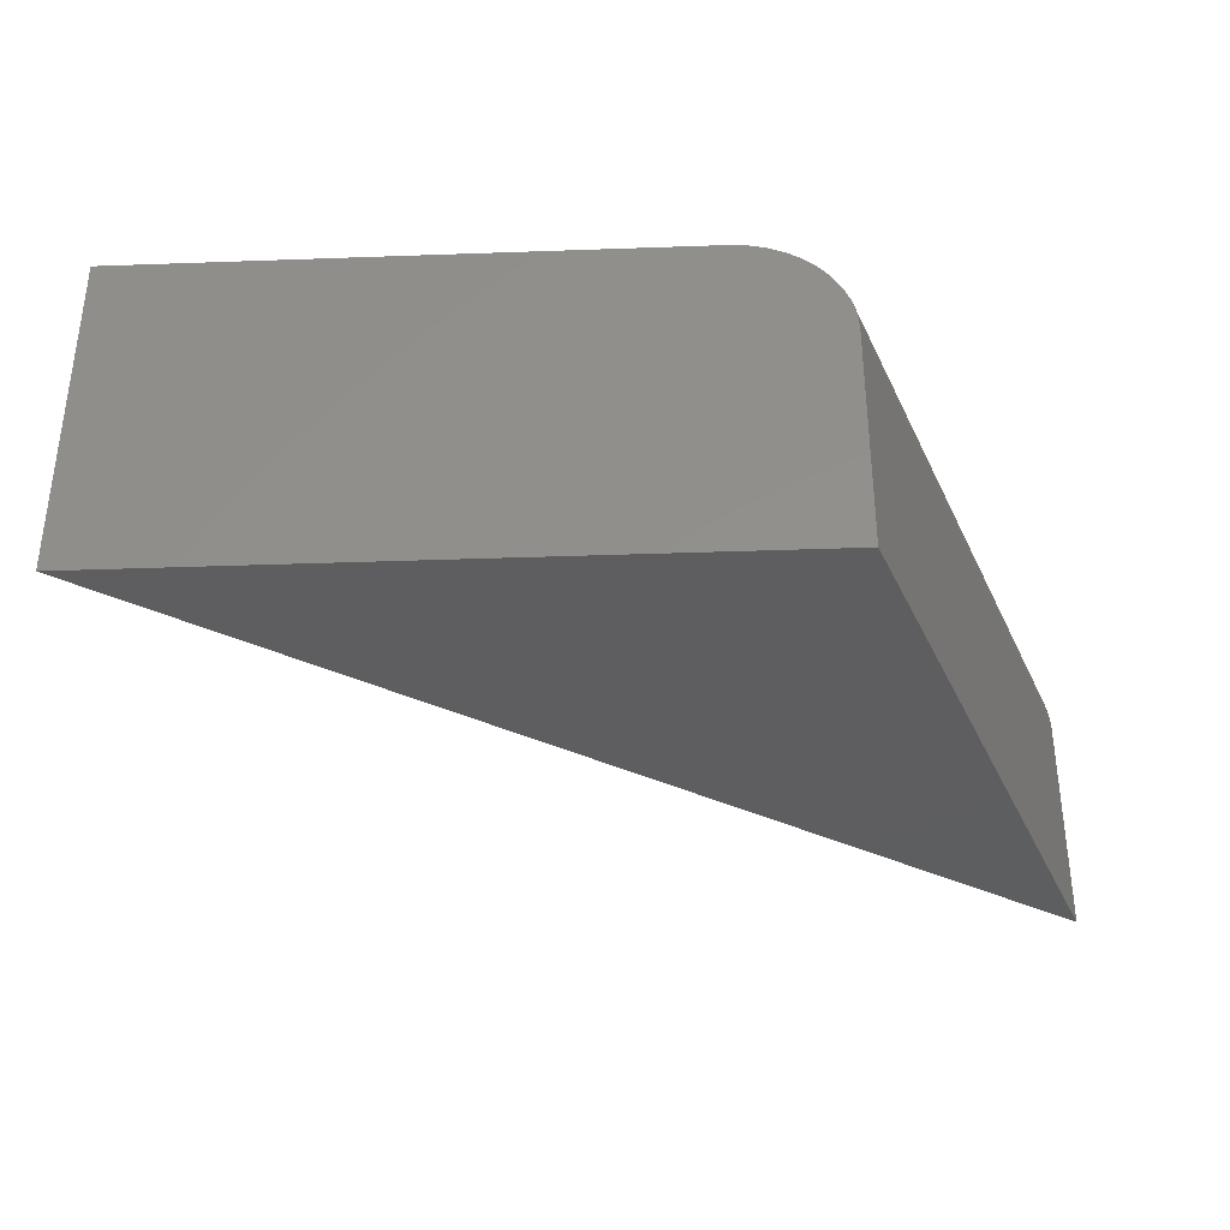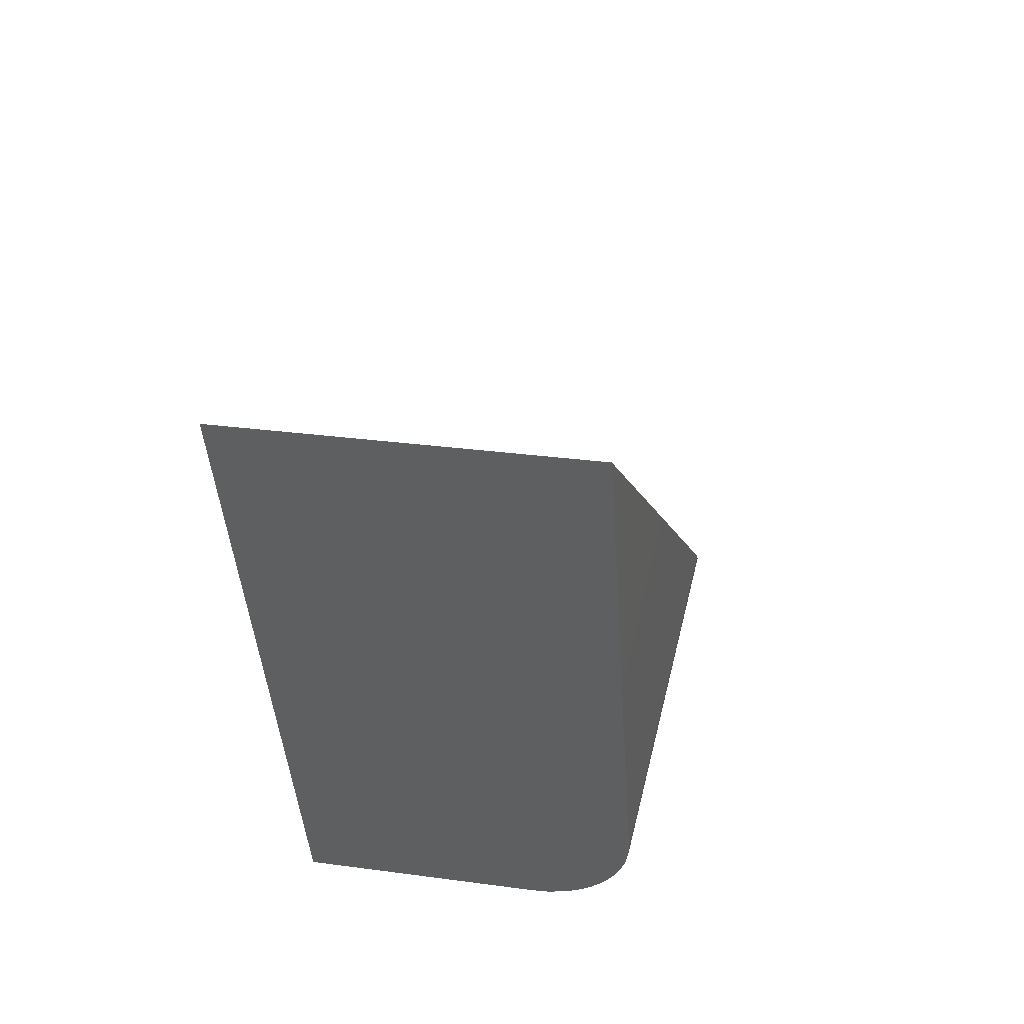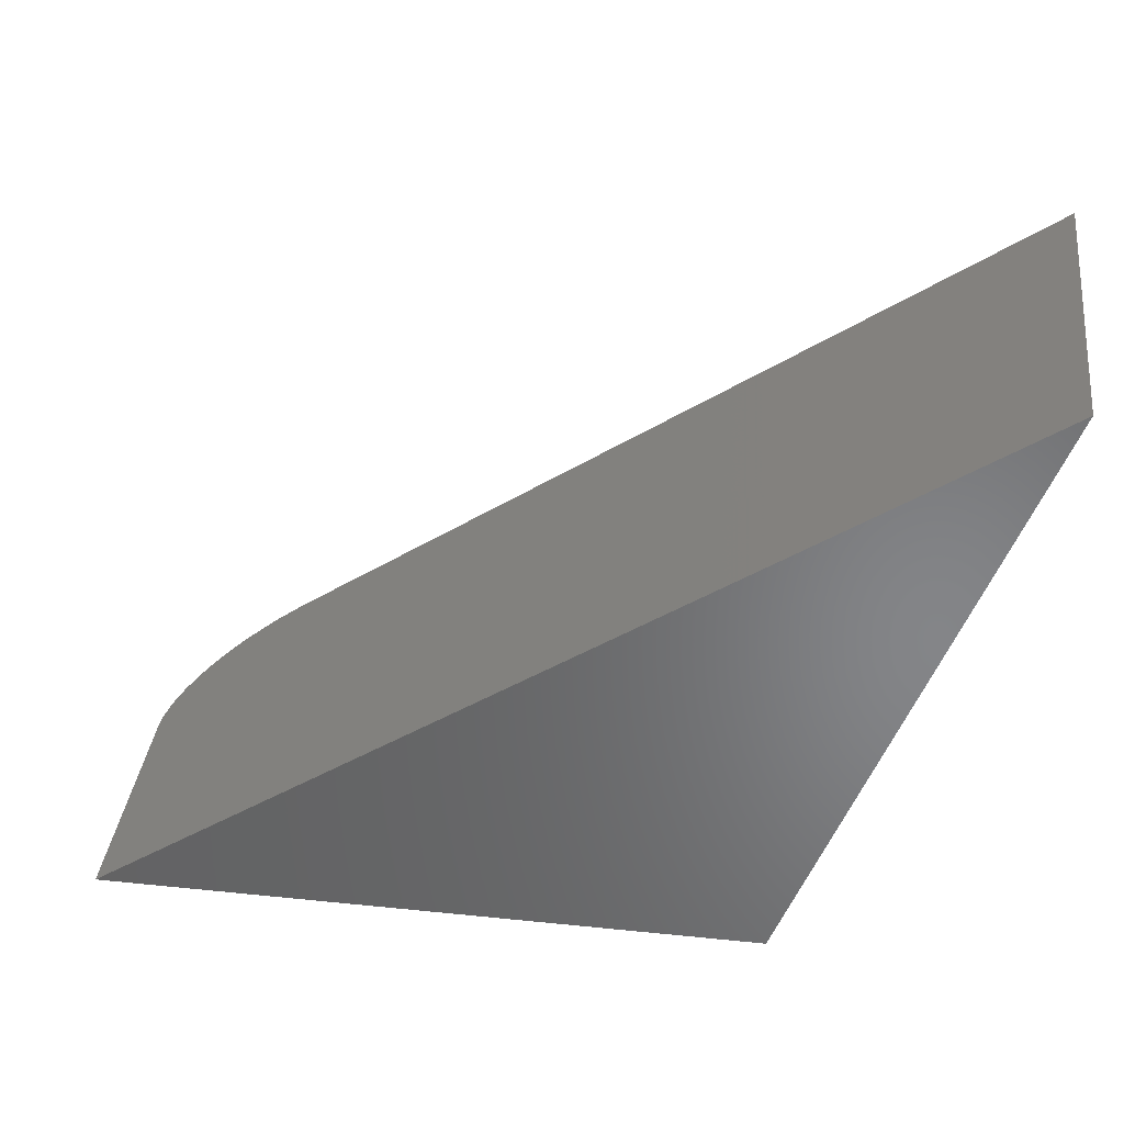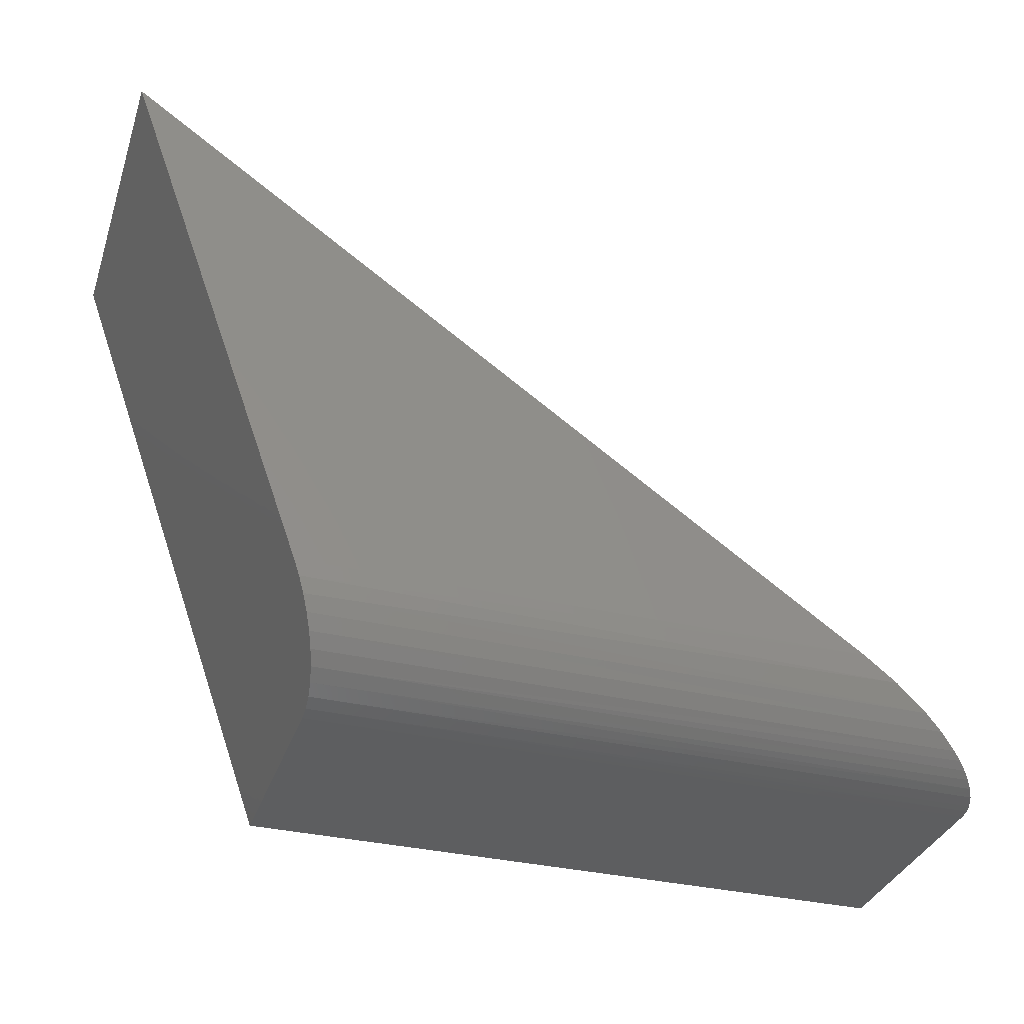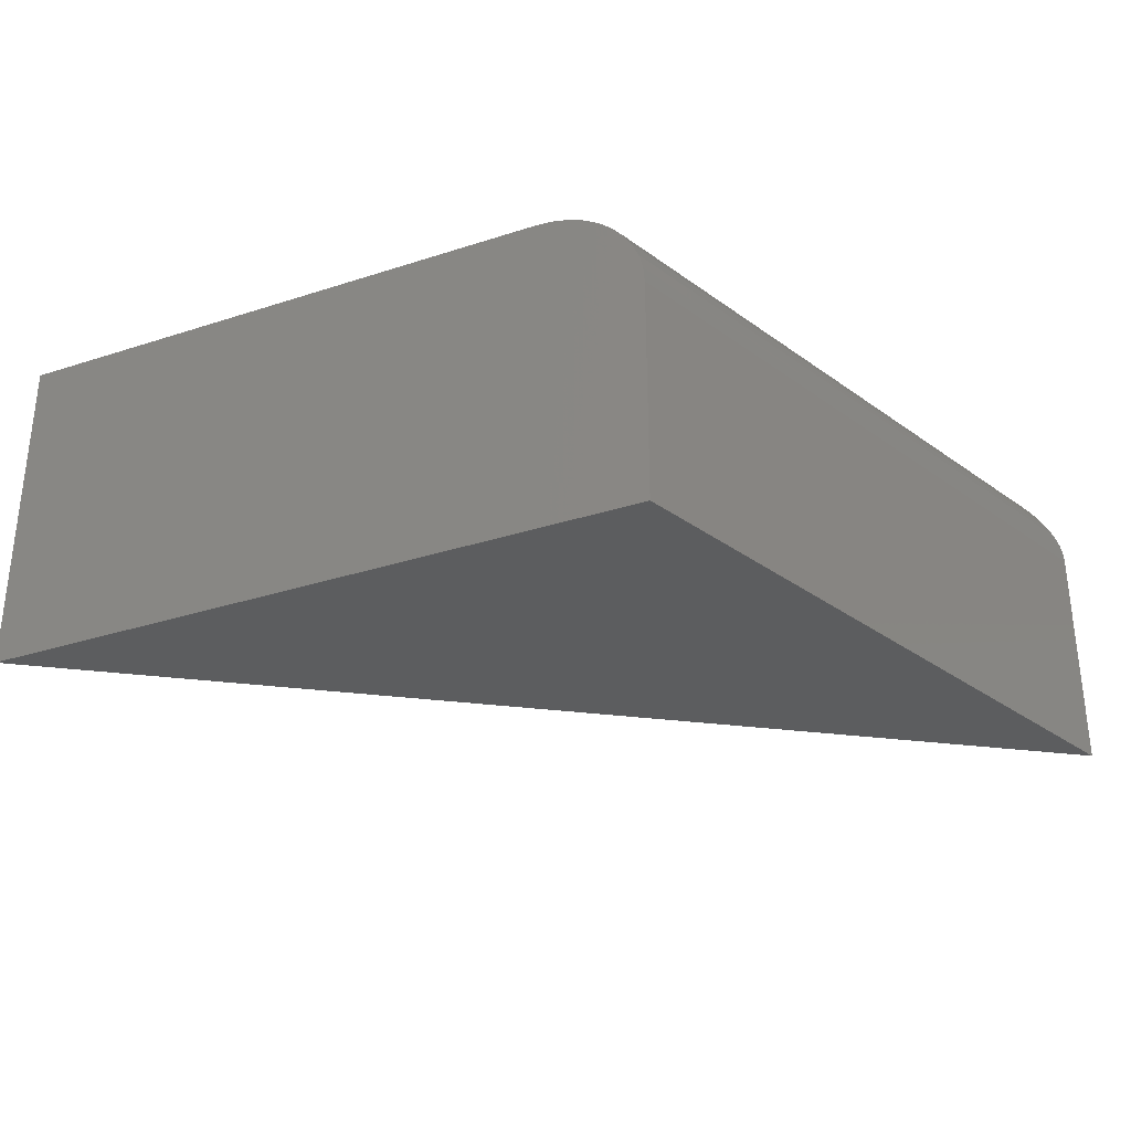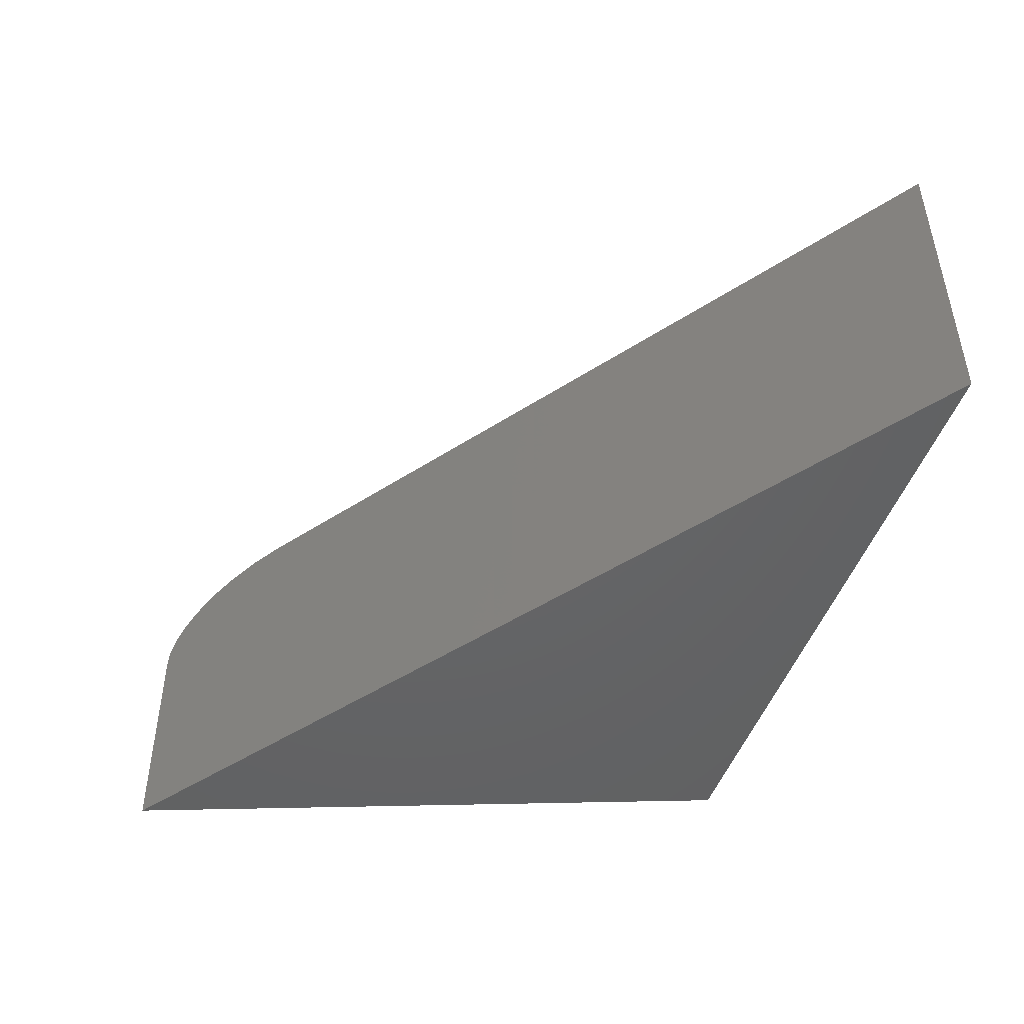
<metadata>
{"format":"stl","ext":"stl","renderer":"f3d","projection":"perspective","resolution":1024,"background":"white","views":[{"elev":-35.7,"azim":-67.6,"up":"+Z"},{"elev":29.9,"azim":-78.8,"up":"+Y"},{"elev":37.1,"azim":-172.5,"up":"+Y"},{"elev":-34.3,"azim":-17.6,"up":"+Y"},{"elev":-31.4,"azim":-45.6,"up":"+Z"},{"elev":-46.4,"azim":-178.3,"up":"+Z"}]}
</metadata>
<code>
# stl→obj: 28 verts, 52 faces
v -0.1219 0.08043 0.2812
v -0.75 0.5234 0.2812
v -0.5913 0.08043 0.2812
v -0.09358 0.06049 0.2789
v -0.06587 0.04095 0.2716
v -0.0503 0.02996 0.2649
v -0.0354 0.01946 0.2559
v -0.02822 0.01439 0.2503
v -0.02148 0.00964 0.244
v -0.01561 0.005497 0.2374
v -0.01034 0.001784 0.23
v -0.005928 -0.001329 0.2218
v -0.002163 -0.003984 0.2114
v -0.0006692 -0.005038 0.2043
v 0 -0.00551 0.1953
v 0 -0.00551 0
v -0.75 0.5234 0
v -0.5605 -0.00551 0.1953
v -0.5605 -0.00551 0
v -0.5609 -0.004447 0.2088
v -0.562 -0.001266 0.222
v -0.5639 0.003915 0.2344
v -0.5665 0.01105 0.246
v -0.5696 0.01989 0.2563
v -0.5733 0.03006 0.2649
v -0.5774 0.04165 0.272
v -0.5819 0.05418 0.2771
v -0.5866 0.06723 0.2802
f 1 2 3
f 1 4 5
f 1 5 6
f 1 6 7
f 1 7 8
f 1 8 9
f 1 9 10
f 1 10 11
f 1 11 12
f 1 12 13
f 1 13 14
f 1 14 15
f 1 15 16
f 1 16 17
f 1 17 2
f 18 19 15
f 15 19 16
f 19 18 20
f 19 20 21
f 19 21 22
f 19 22 23
f 19 23 24
f 19 24 25
f 19 25 26
f 19 26 27
f 19 27 28
f 19 28 3
f 19 3 2
f 19 2 17
f 1 28 4
f 1 3 28
f 18 14 20
f 18 15 14
f 13 20 14
f 21 11 22
f 11 10 22
f 22 10 9
f 22 9 23
f 23 9 8
f 23 8 7
f 23 7 24
f 20 13 21
f 21 13 12
f 21 12 11
f 24 7 25
f 25 7 6
f 25 6 26
f 26 6 5
f 26 5 27
f 27 5 4
f 27 4 28
f 16 19 17

</code>
